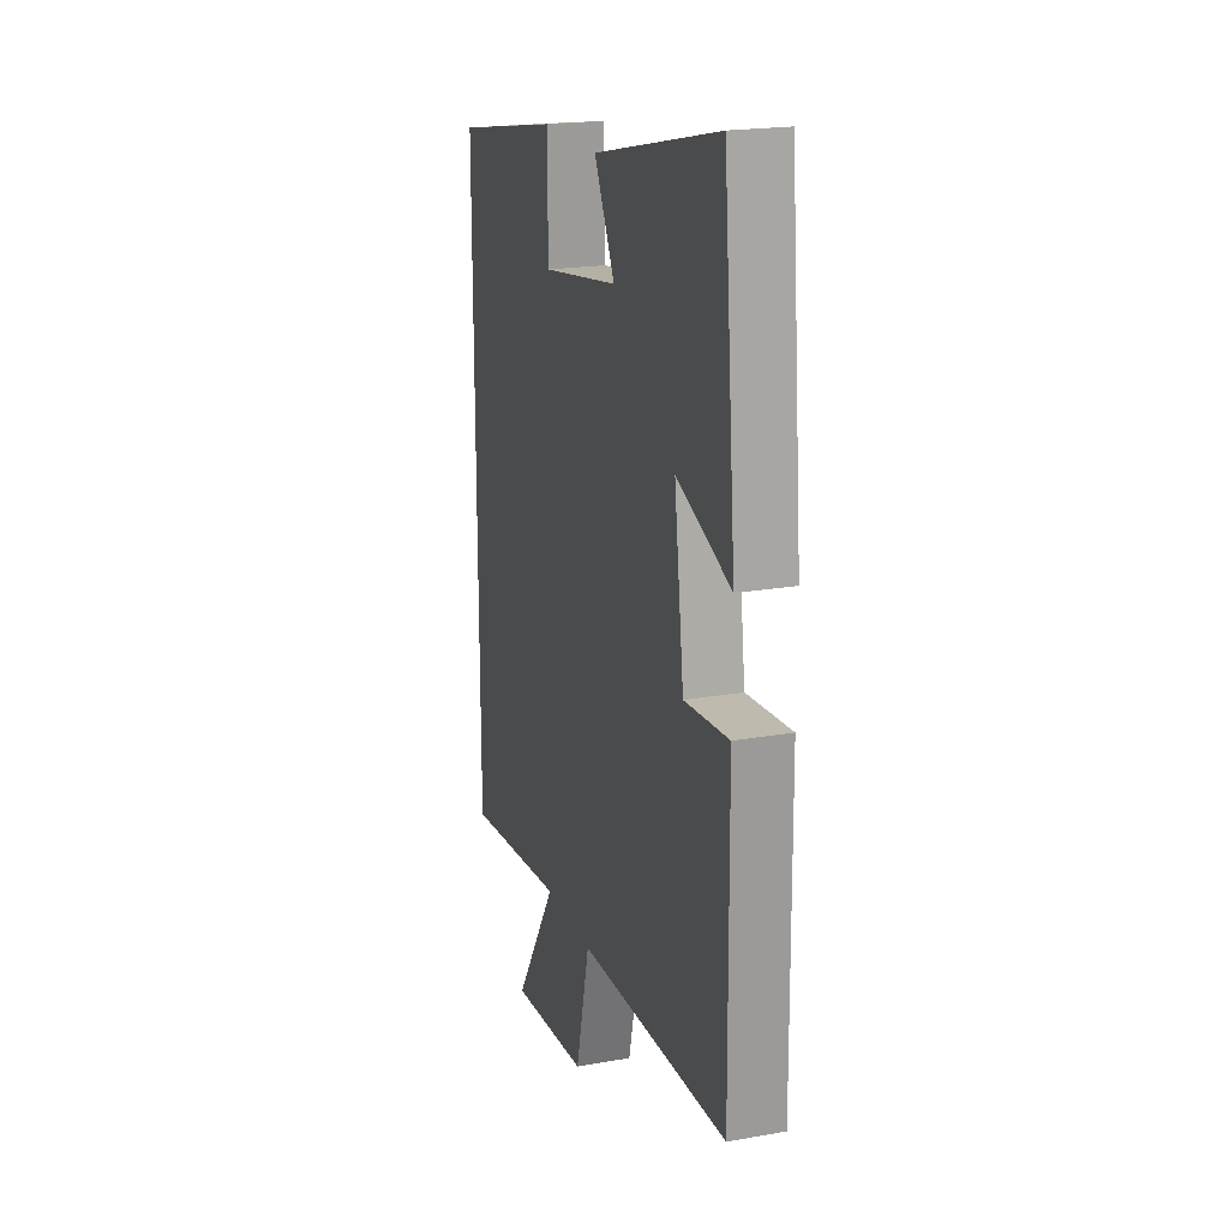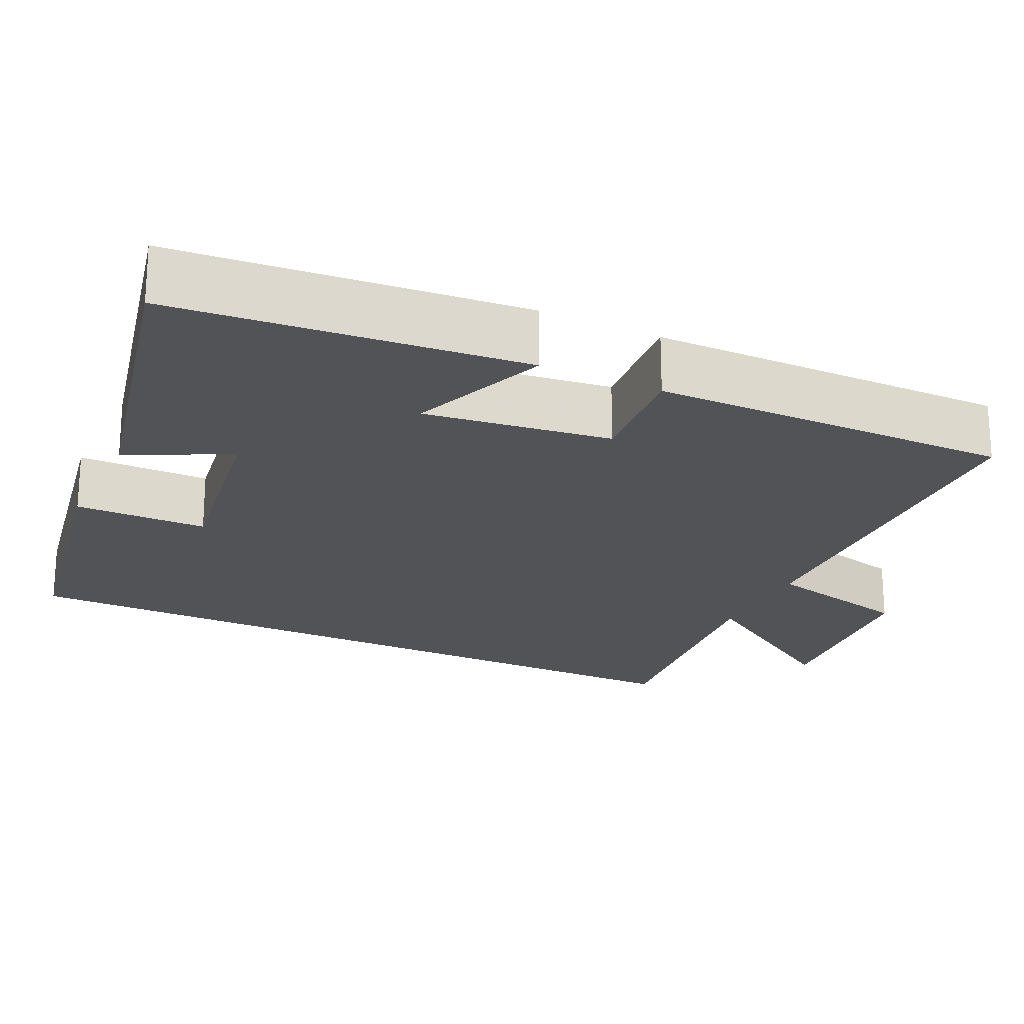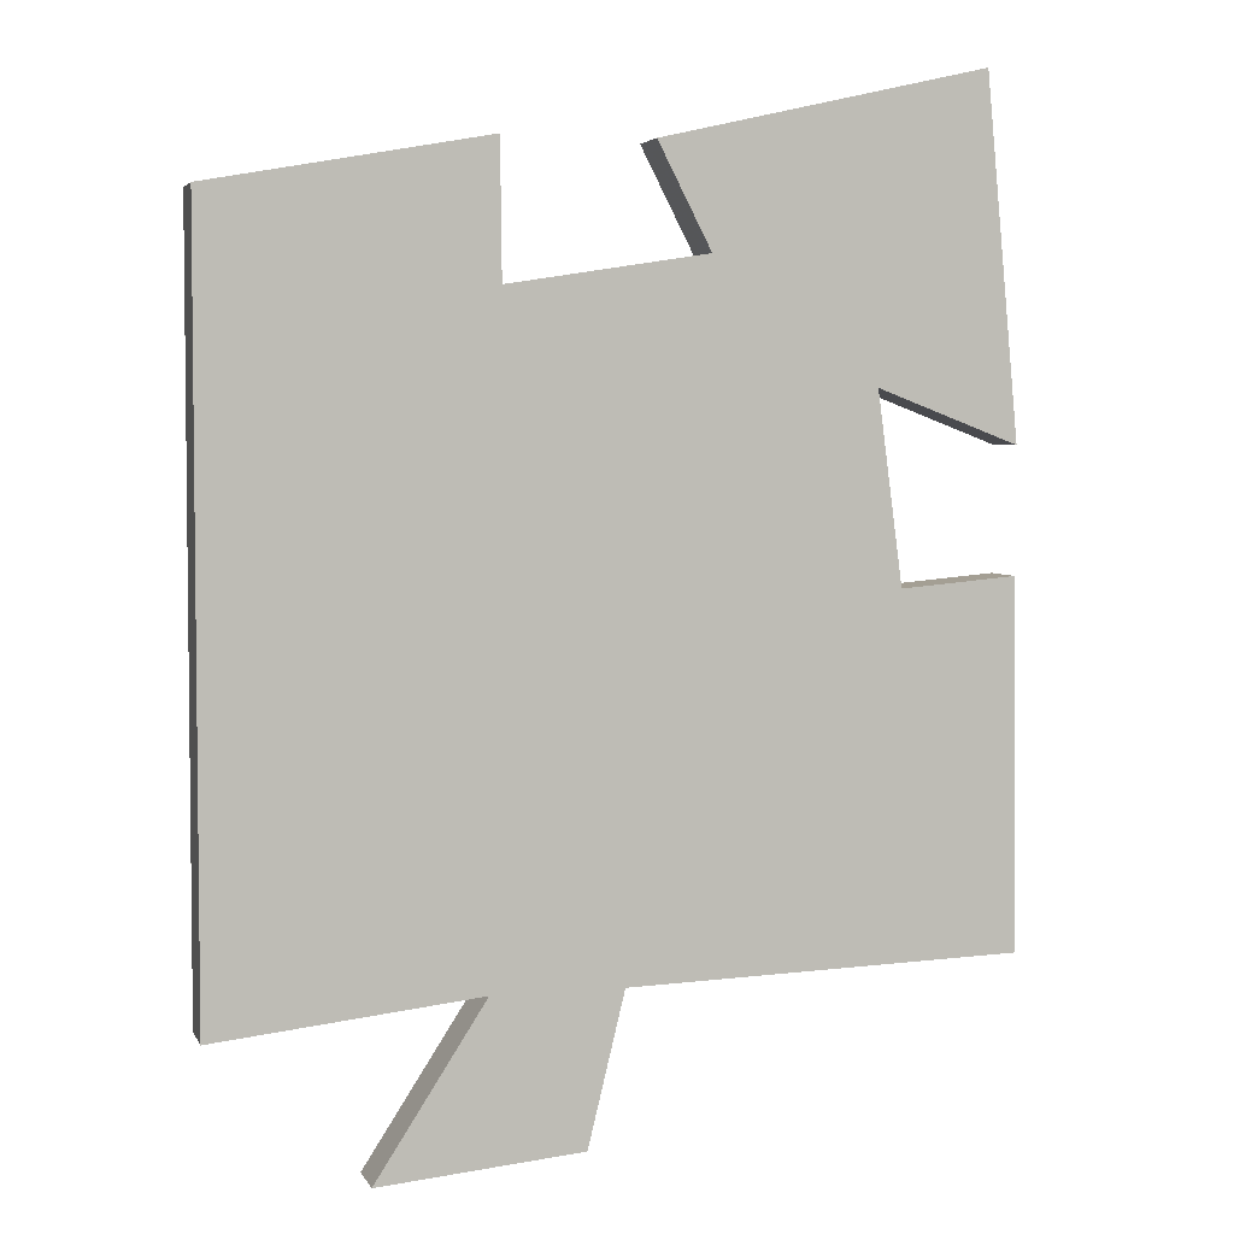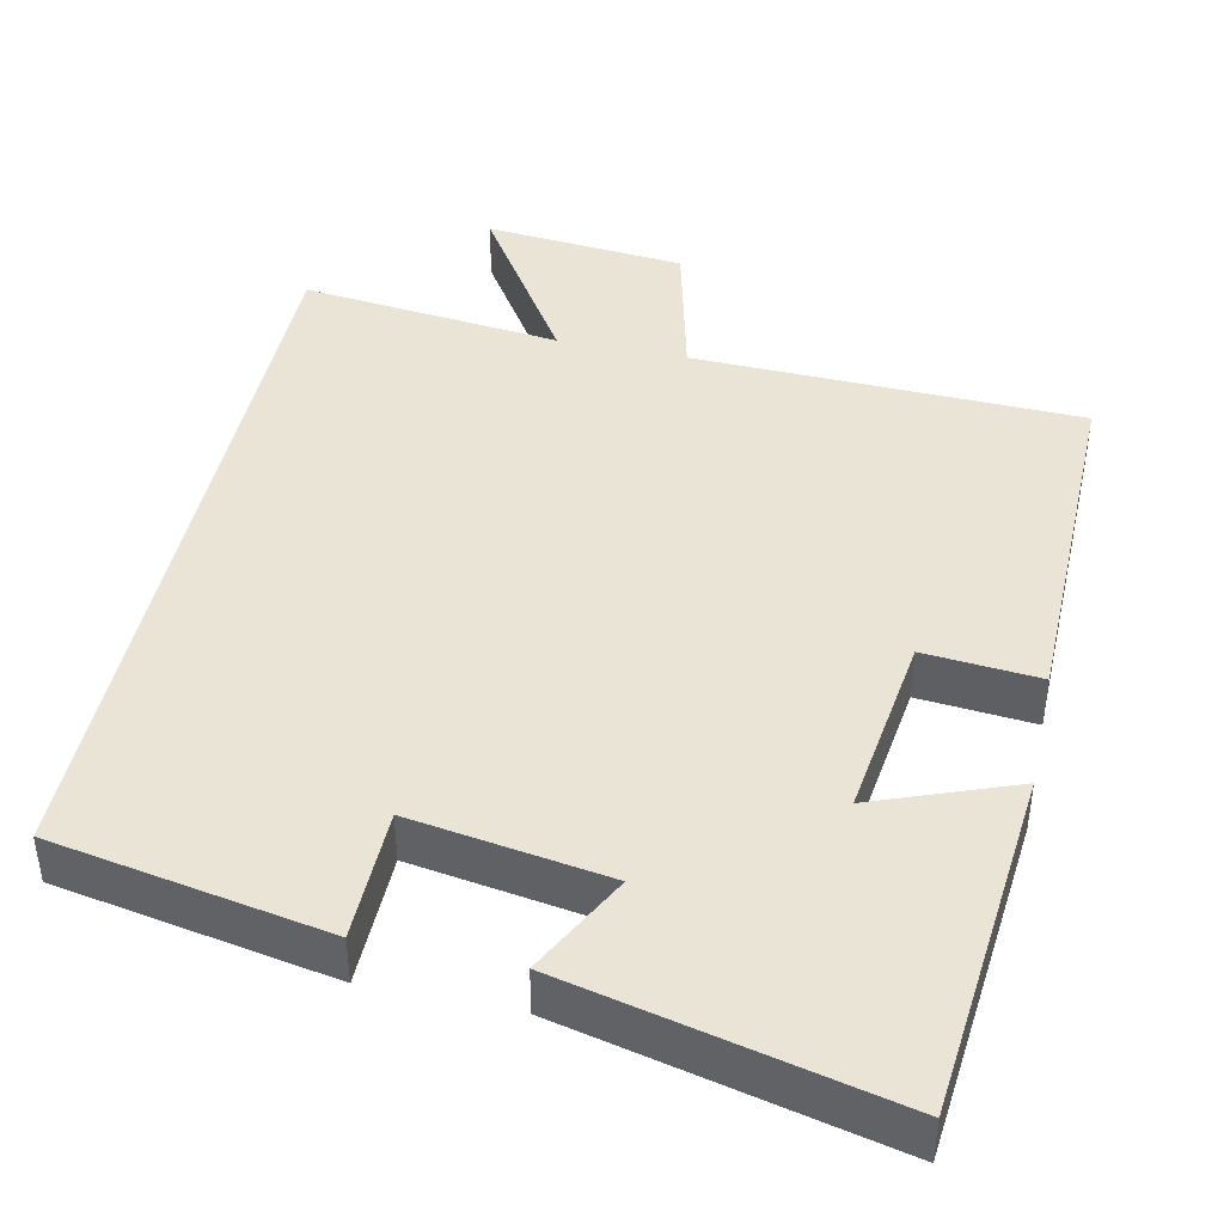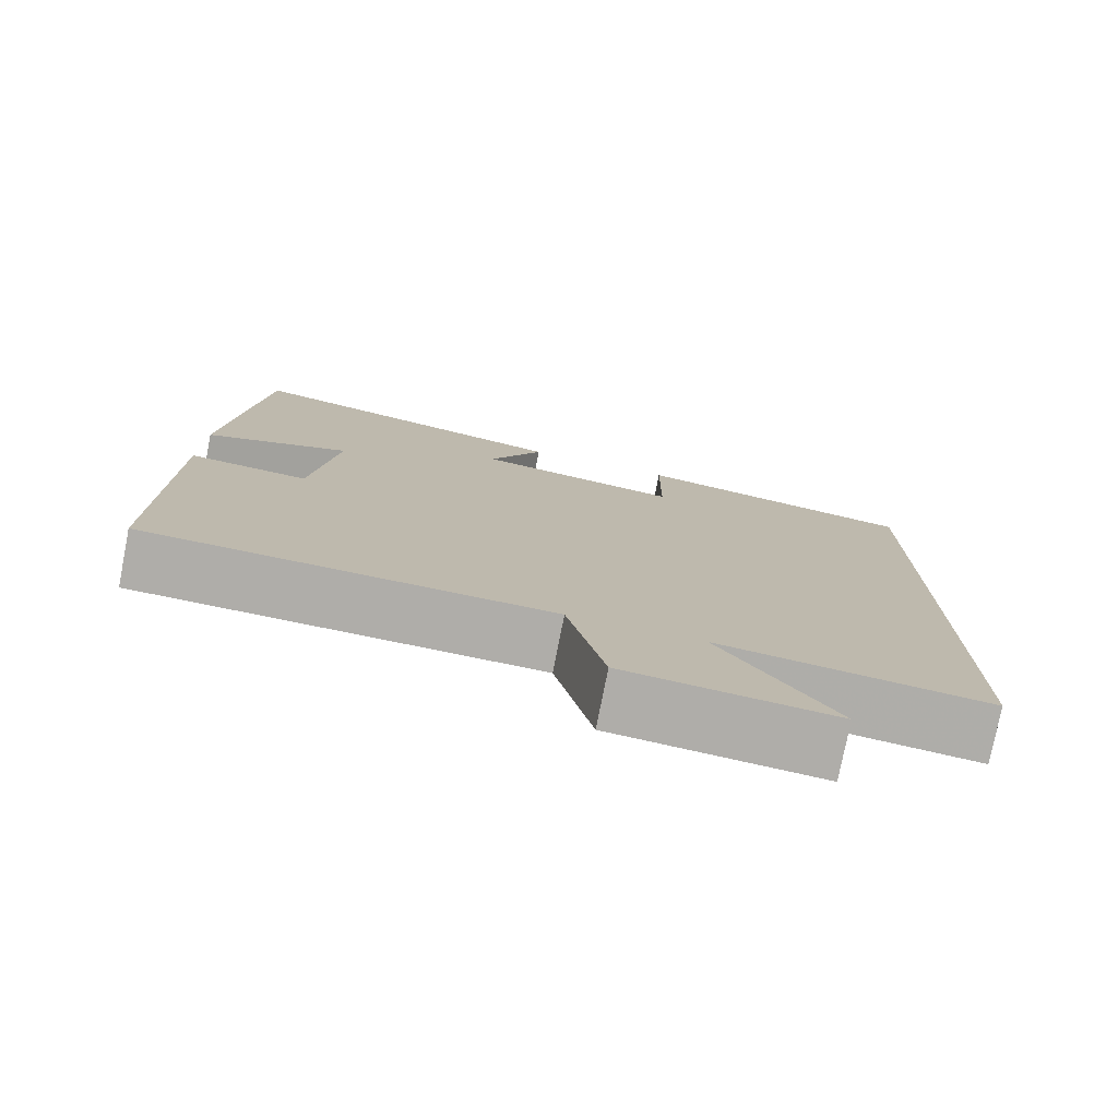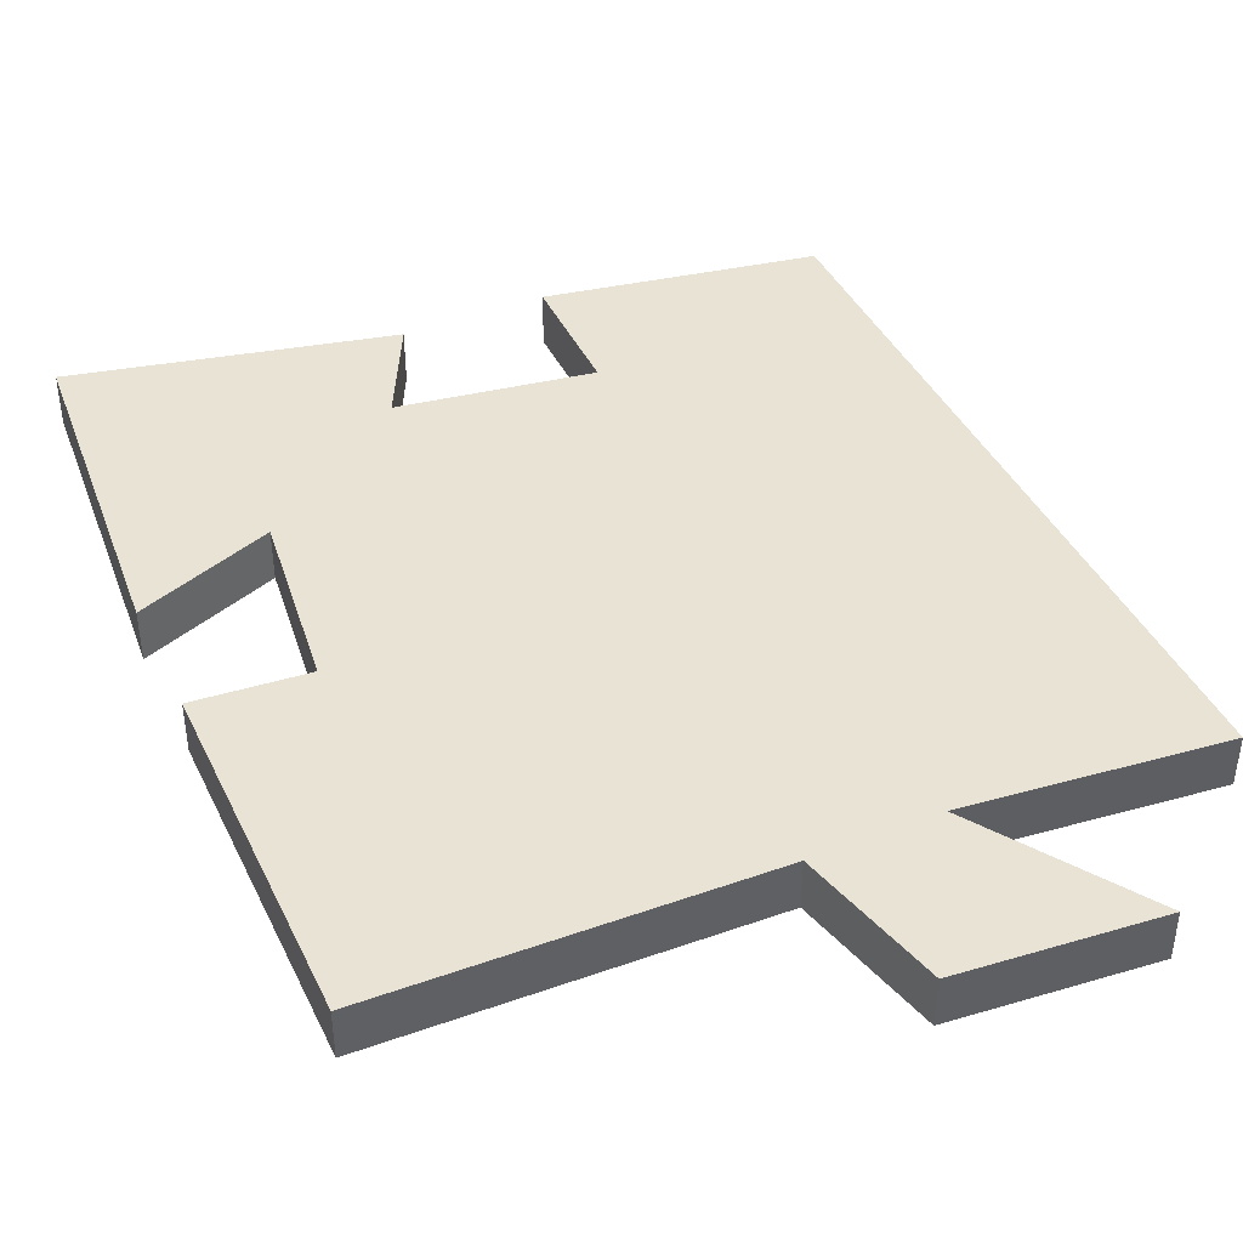
<metadata>
{"format":"obj","ext":"obj","renderer":"f3d","projection":"perspective","resolution":1024,"background":"white","views":[{"elev":20.4,"azim":72.2,"up":"+Z"},{"elev":-21.9,"azim":64.5,"up":"+Y"},{"elev":4.1,"azim":-16.0,"up":"+Z"},{"elev":42.6,"azim":12.2,"up":"+Y"},{"elev":-77.3,"azim":168.9,"up":"+Z"},{"elev":42.1,"azim":155.2,"up":"+Y"}]}
</metadata>
<code>
v 0.458 0.07 0.596
v 0.5 0.07 0.142
v 0.319 0.07 0.211
v 0.351 0.07 -0.031
v 0.5 0.07 -0.018
v 0.505 0.07 -0.485
v 0.003 0.07 -0.5
v -0.044 0.07 -0.694
v -0.304 0.07 -0.718
v -0.163 0.07 -0.5
v -0.5 0.07 -0.537
v -0.5 0.07 0.436
v -0.147 0.07 0.5
v -0.145 0.07 0.328
v 0.109 0.07 0.368
v 0.041 0.07 0.5
v 0.458 0 0.596
v 0.5 0 0.142
v 0.319 0 0.211
v 0.351 0 -0.031
v 0.5 0 -0.018
v 0.505 0 -0.485
v 0.003 0 -0.5
v -0.044 0 -0.694
v -0.304 0 -0.718
v -0.163 0 -0.5
v -0.5 0 -0.537
v -0.5 0 0.436
v -0.147 0 0.5
v -0.145 0 0.328
v 0.109 0 0.368
v 0.041 0 0.5
f 15 16 1 2
f 11 12 13 14
f 10 11 14 15
f 7 8 9 10
f 4 5 6 7
f 3 4 7 10
f 15 2 3
f 3 10 15
f 18 17 32 31
f 30 29 28 27
f 31 30 27 26
f 26 25 24 23
f 23 22 21 20
f 26 23 20 19
f 19 18 31
f 31 26 19
f 1 17 18 2
f 2 18 19 3
f 3 19 20 4
f 4 20 21 5
f 5 21 22 6
f 6 22 23 7
f 7 23 24 8
f 8 24 25 9
f 9 25 26 10
f 10 26 27 11
f 11 27 28 12
f 12 28 29 13
f 13 29 30 14
f 14 30 31 15
f 15 31 32 16
f 16 32 17 1

</code>
